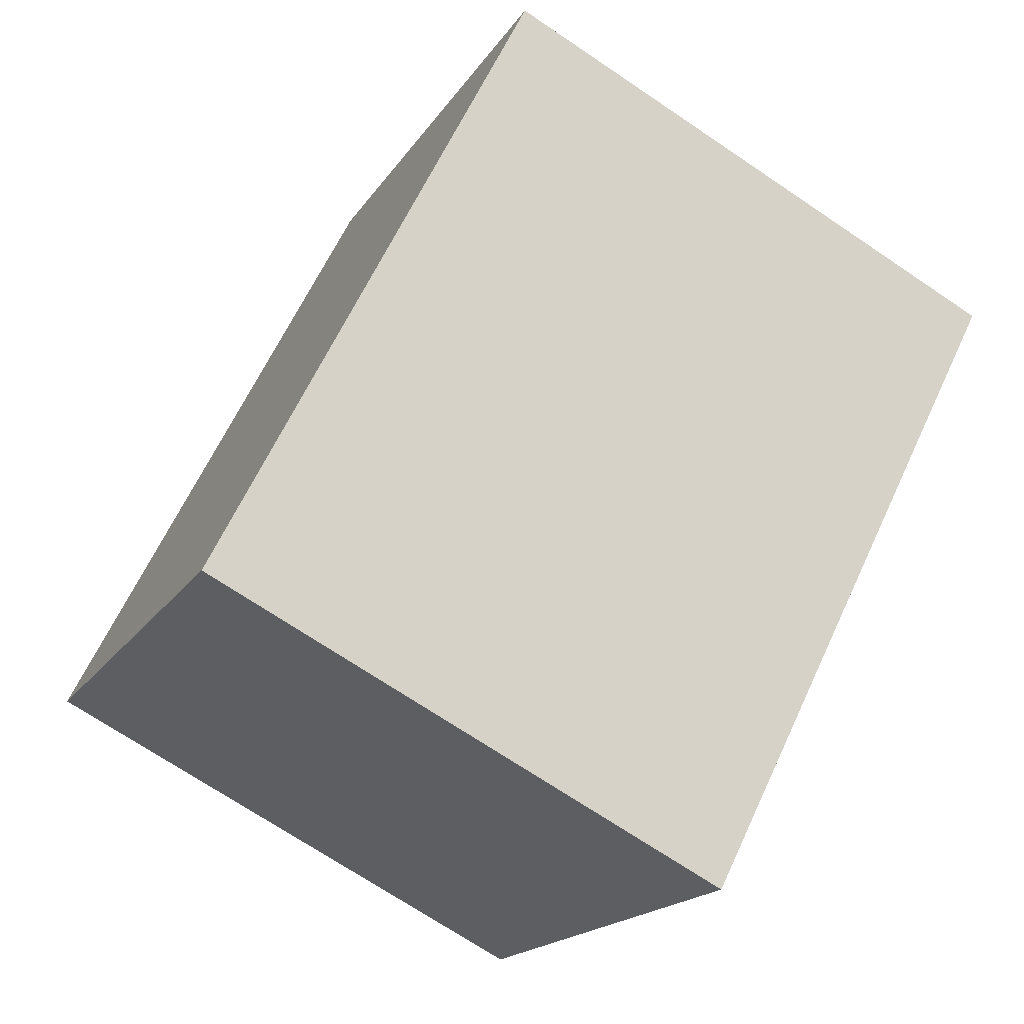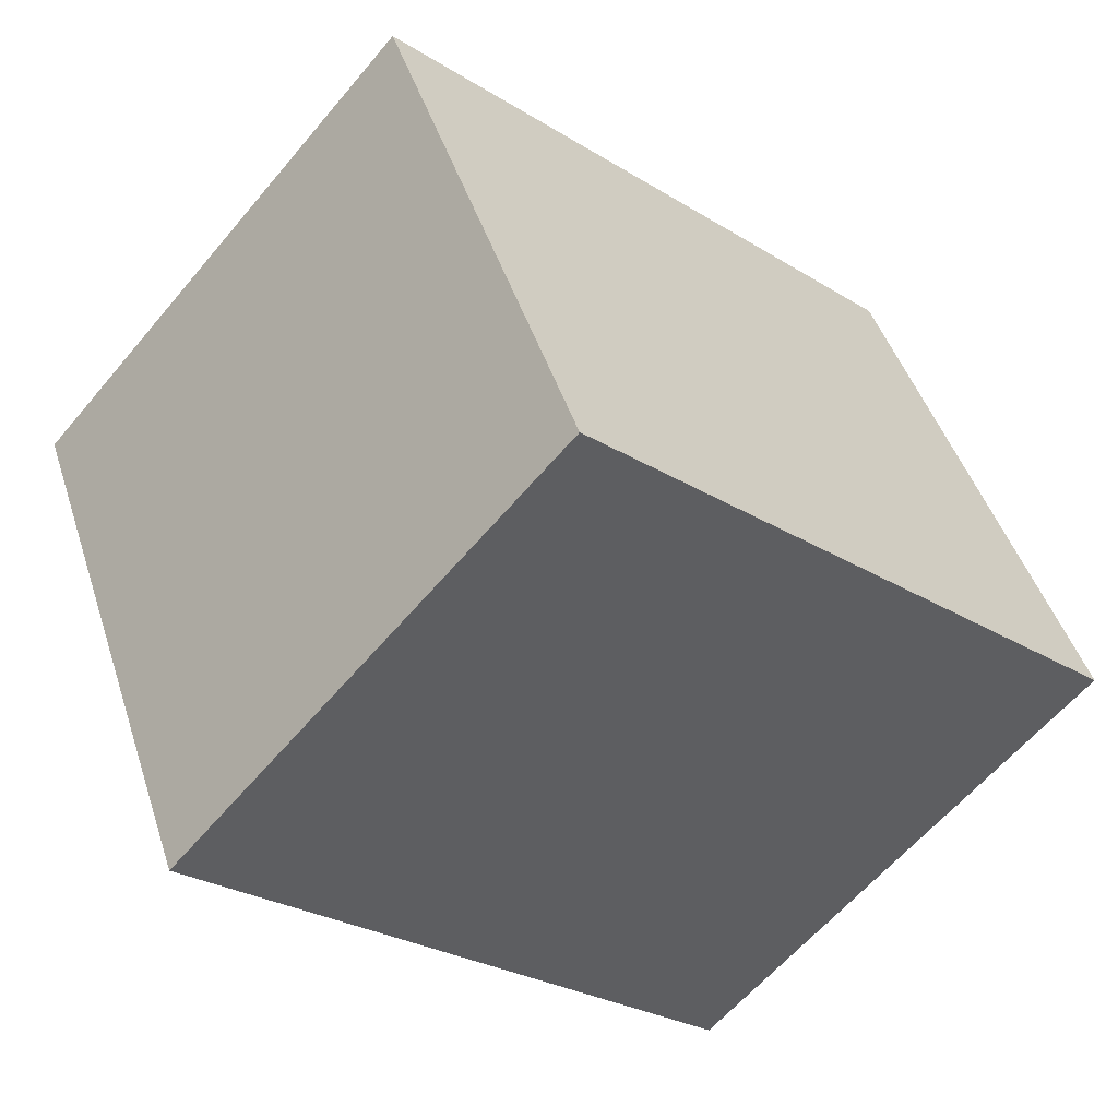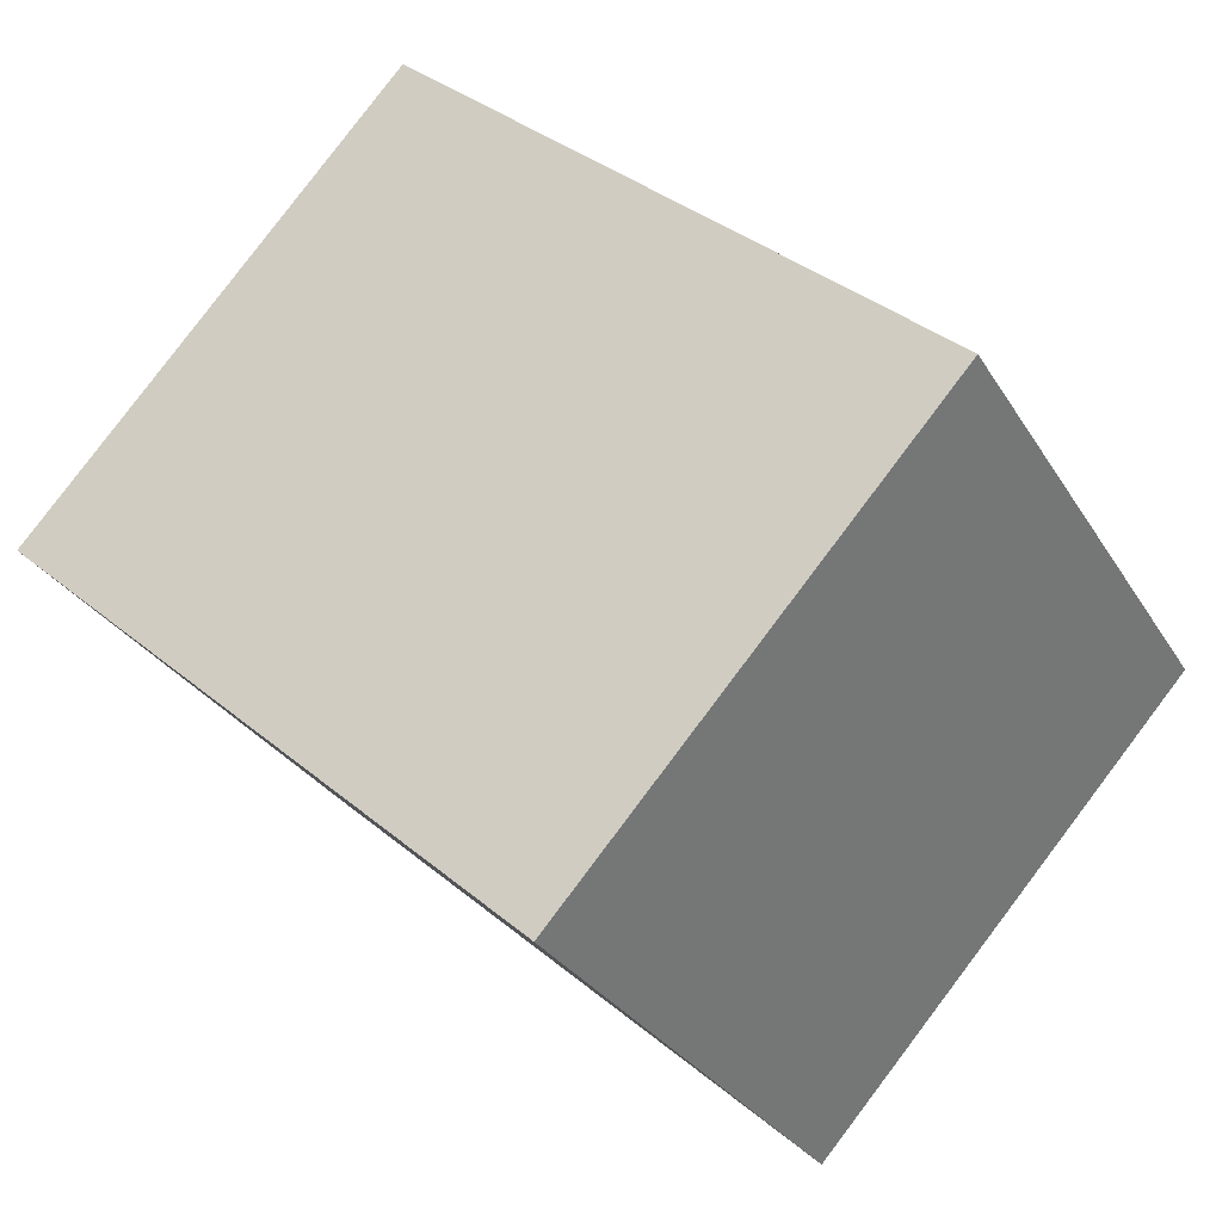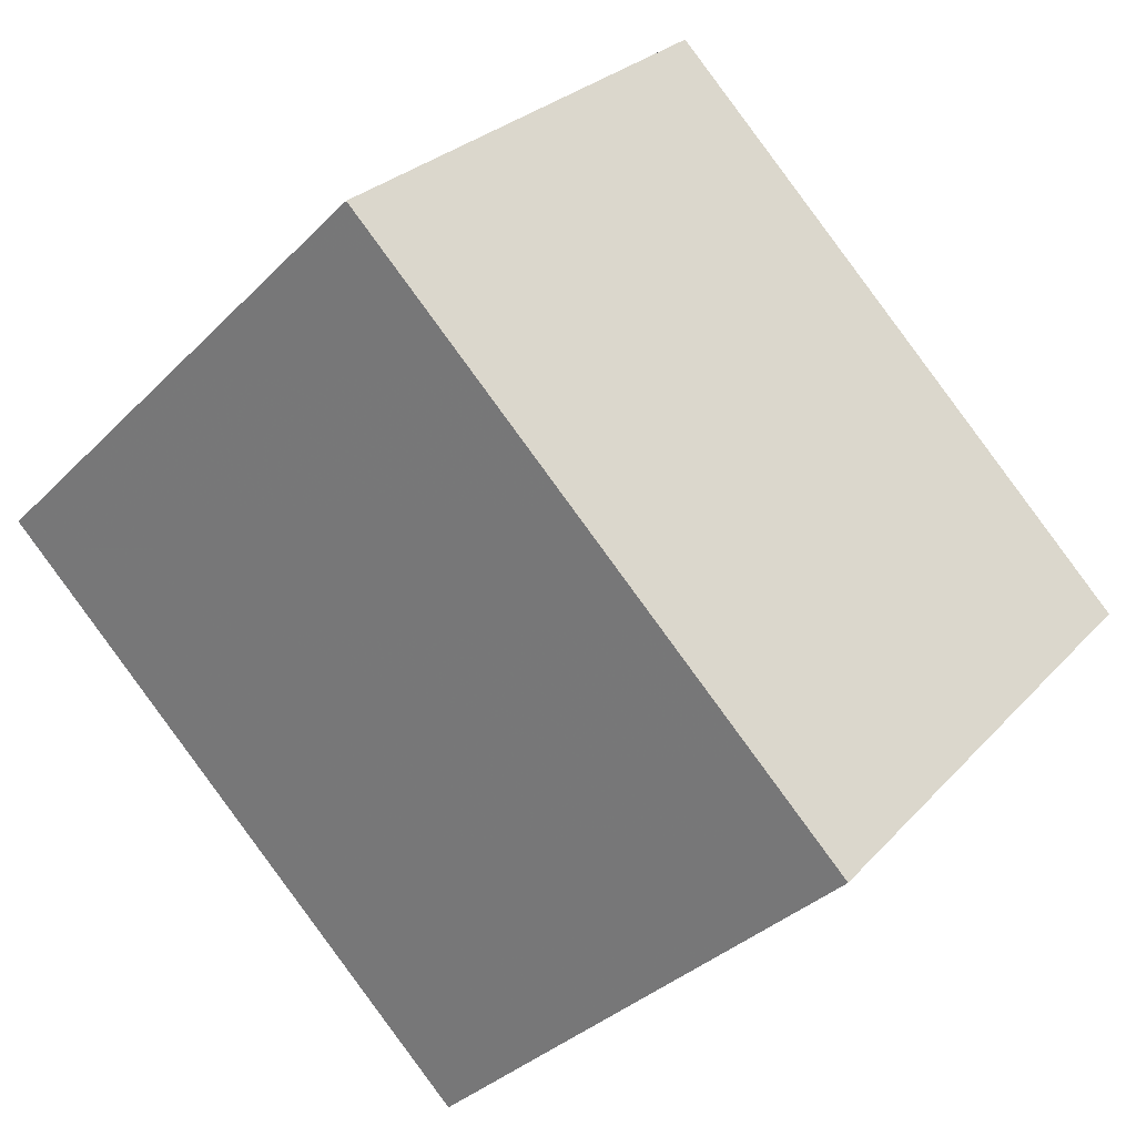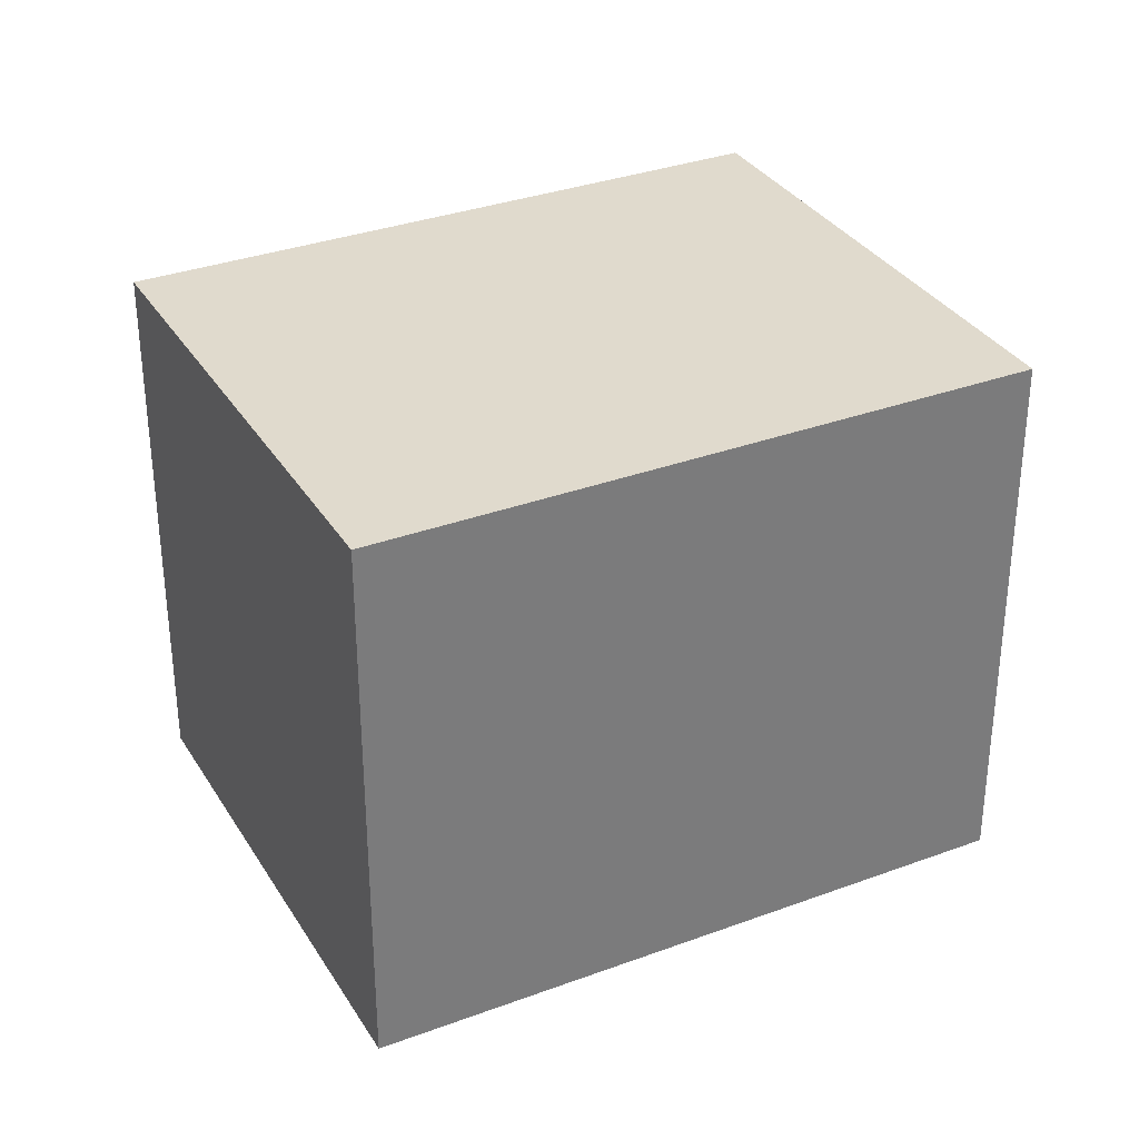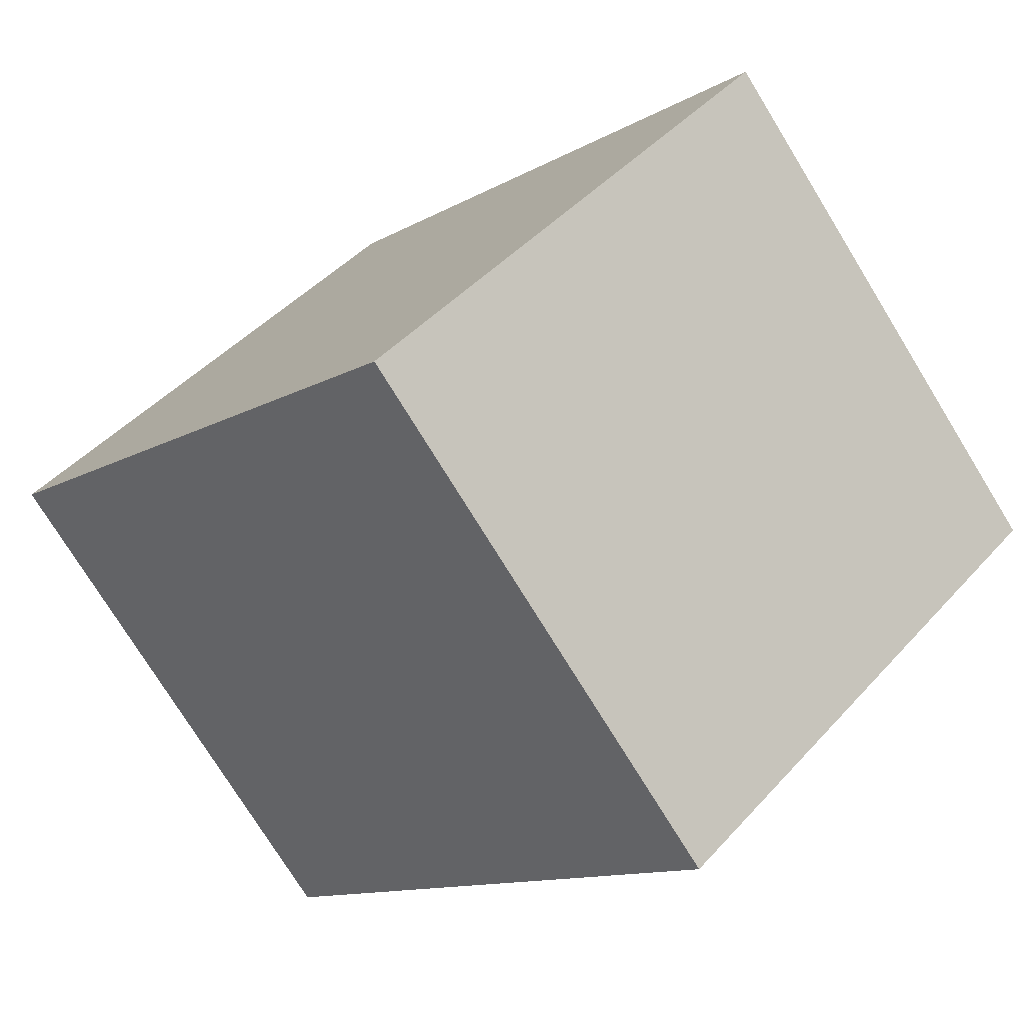
<metadata>
{"format":"obj","ext":"obj","renderer":"f3d","projection":"perspective","resolution":1024,"background":"white","views":[{"elev":-70.7,"azim":-124.0,"up":"+Z"},{"elev":45.4,"azim":-17.5,"up":"+Z"},{"elev":-29.0,"azim":25.5,"up":"+Z"},{"elev":-34.6,"azim":-37.2,"up":"+Z"},{"elev":33.1,"azim":14.9,"up":"+Y"},{"elev":43.9,"azim":-141.6,"up":"+Z"}]}
</metadata>
<code>
v 535.1 -267 383.9
v 528.6 -267 389.7
v 523.9 -267 384.5
v 530.4 -267 378.7
v 535.1 -259.8 383.9
v 528.6 -259.8 389.7
v 523.9 -259.8 384.5
v 530.4 -259.8 378.7
g CityEngineShapeMaterial_114
f 2 1 4 3
f 6 5 8 7
f 1 4 8 5
f 4 3 7 8
f 3 2 6 7
f 2 1 5 6

</code>
